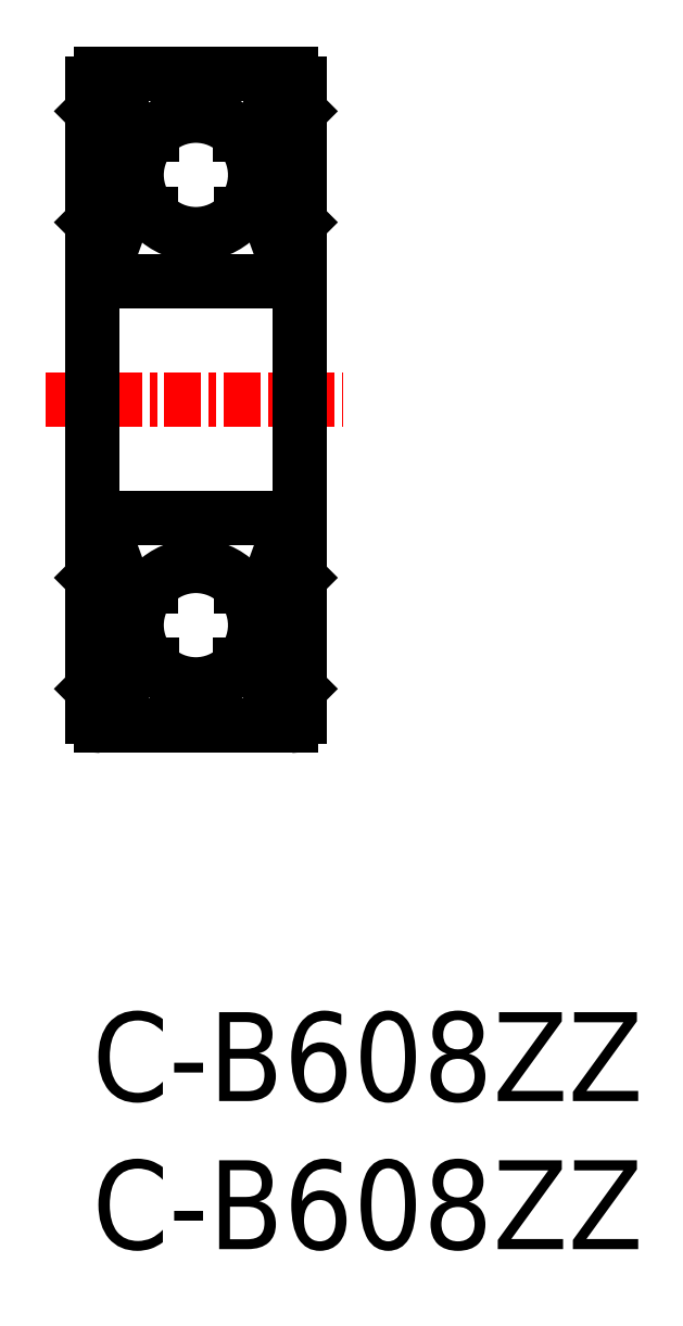
<metadata>
{"format":"dxf","ext":"dxf","renderer":"ezdxf+matplotlib","layout":"modelspace","background":"white","min_lineweight":24,"dpi":150}
</metadata>
<code>
0
SECTION
2
ENTITIES
0
LINE
8
0
10
5.861
20
14.37
30
0
11
5.02
21
14.37
31
0
0
LINE
8
0
10
5.9
20
11.72
30
0
11
4.976
21
11.72
31
0
0
LINE
8
0
10
0.3
20
9.666
30
0
11
6.7
21
9.666
31
0
0
LINE
8
0
10
6.7
20
16.67
30
0
11
0.3
21
16.67
31
0
0
CIRCLE
8
0
10
3.5
20
13.07
30
0
40
2
0
LINE
8
0
10
6.7
20
24.67
30
0
11
0.3
21
24.67
31
0
0
LINE
8
0
10
0.3
20
31.67
30
0
11
6.7
21
31.67
31
0
0
LINE
8
0
10
5.9
20
29.62
30
0
11
4.976
21
29.62
31
0
0
LINE
8
0
10
5.861
20
26.97
30
0
11
5.02
21
26.97
31
0
0
CIRCLE
8
0
10
3.5
20
28.27
30
0
40
2
0
LINE
8
CENTER
10
-1.564
20
20.67
30
0
11
8.487
21
20.67
31
0
0
LINE
8
0
10
0
20
9.966
30
0
11
0
21
20.67
31
0
0
TEXT
8
0
10
0
20
-3
30
0
40
3
1
C-B608ZZ
0
LINE
8
0
10
0.8667
20
11.72
30
0
11
0.6
21
11.98
31
0
0
LINE
8
0
10
1
20
11.77
30
0
11
0.7334
21
12.04
31
0
0
ARC
8
0
10
0.3
20
9.966
30
0
40
0.3
50
180
51
270
0
LINE
8
0
10
1.1
20
11.72
30
0
11
2.024
21
11.72
31
0
0
ARC
8
0
10
0.7011
20
10.98
30
0
40
0.2989
50
210
51
0
0
LINE
8
0
10
0.3333
20
11.02
30
0
11
0.4421
21
10.83
31
0
0
LINE
8
0
10
0.3821
20
11.2
30
0
11
0.4976
21
11.26
31
0
0
ARC
8
0
10
0.4488
20
11.08
30
0
40
0.1333
50
120
51
210
0
LINE
8
0
10
0.1
20
11.02
30
0
11
0.3333
21
11.02
31
0
0
LINE
8
0
10
3e-05
20
10.92
30
0
11
0.1
21
11.02
31
0
0
LINE
8
0
10
0.8667
20
10.98
30
0
11
0.8667
21
11.72
31
0
0
LINE
8
0
10
1
20
10.98
30
0
11
1
21
11.77
31
0
0
LINE
8
0
10
0.4976
20
11.26
30
0
11
0.5643
21
11.15
31
0
0
LINE
8
0
10
0.5643
20
11.15
30
0
11
0.4488
21
11.08
31
0
0
LINE
8
0
10
0.4488
20
11.08
30
0
11
0.5576
21
10.9
31
0
0
LINE
8
0
10
1
20
11.62
30
0
11
1.1
21
11.72
31
0
0
ARC
8
0
10
0.7011
20
10.98
30
0
40
0.1656
50
210
51
0
0
LINE
8
0
10
0.6
20
11.98
30
0
11
0.6
21
14.17
31
0
0
LINE
8
0
10
0.7334
20
14.17
30
0
11
0.7334
21
12.04
31
0
0
LINE
8
0
10
1.039
20
14.46
30
0
11
1.139
21
14.37
31
0
0
ARC
8
0
10
0.7192
20
14.68
30
0
40
0.2236
50
16.85
51
140
0
LINE
8
0
10
0.3333
20
14.57
30
0
11
0.5479
21
14.83
31
0
0
LINE
8
0
10
-1e-05
20
14.67
30
0
11
0.09999
21
14.57
31
0
0
LINE
8
0
10
0.1
20
14.57
30
0
11
0.3333
21
14.57
31
0
0
LINE
8
0
10
0.9332
20
14.75
30
0
11
1.039
21
14.46
31
0
0
LINE
8
0
10
0.7333
20
14.3
30
0
11
0.9333
21
14.3
31
0
0
LINE
8
0
10
0.9333
20
14.3
30
0
11
0.9333
21
14.17
31
0
0
LINE
8
0
10
0.9333
20
14.17
30
0
11
0.7333
21
14.17
31
0
0
ARC
8
0
10
0.7333
20
14.17
30
0
40
0.1333
50
90
51
180
0
LINE
8
0
10
1.139
20
14.37
30
0
11
1.98
21
14.37
31
0
0
ARC
8
0
10
0.3
20
16.37
30
0
40
0.3
50
90
51
180
0
LINE
8
0
10
0
20
31.37
30
0
11
0
21
20.67
31
0
0
LINE
8
0
10
0.7334
20
27.16
30
0
11
0.7334
21
29.29
31
0
0
LINE
8
0
10
0.6
20
29.35
30
0
11
0.6
21
27.16
31
0
0
ARC
8
0
10
0.3
20
24.97
30
0
40
0.3
50
180
51
270
0
LINE
8
0
10
1.039
20
26.87
30
0
11
1.139
21
26.97
31
0
0
LINE
8
0
10
0.3333
20
26.77
30
0
11
0.5479
21
26.5
31
0
0
LINE
8
0
10
0.1
20
26.77
30
0
11
0.3333
21
26.77
31
0
0
LINE
8
0
10
-1e-05
20
26.67
30
0
11
0.09999
21
26.77
31
0
0
ARC
8
0
10
0.7192
20
26.65
30
0
40
0.2236
50
220
51
343.2
0
ARC
8
0
10
0.7333
20
27.16
30
0
40
0.1333
50
180
51
270
0
LINE
8
0
10
0.9333
20
27.16
30
0
11
0.7333
21
27.16
31
0
0
LINE
8
0
10
0.9333
20
27.03
30
0
11
0.9333
21
27.16
31
0
0
LINE
8
0
10
0.7333
20
27.03
30
0
11
0.9333
21
27.03
31
0
0
LINE
8
0
10
0.9332
20
26.58
30
0
11
1.039
21
26.87
31
0
0
LINE
8
0
10
1.139
20
26.97
30
0
11
1.98
21
26.97
31
0
0
LINE
8
0
10
0.4488
20
30.25
30
0
11
0.5576
21
30.43
31
0
0
LINE
8
0
10
1
20
30.35
30
0
11
1
21
29.56
31
0
0
LINE
8
0
10
0.8667
20
30.35
30
0
11
0.8667
21
29.62
31
0
0
ARC
8
0
10
0.4488
20
30.25
30
0
40
0.1333
50
150
51
240
0
LINE
8
0
10
1.1
20
29.62
30
0
11
2.024
21
29.62
31
0
0
LINE
8
0
10
0.3821
20
30.13
30
0
11
0.4976
21
30.07
31
0
0
LINE
8
0
10
1
20
29.72
30
0
11
1.1
21
29.62
31
0
0
LINE
8
0
10
0.5643
20
30.18
30
0
11
0.4488
21
30.25
31
0
0
LINE
8
0
10
0.4976
20
30.07
30
0
11
0.5643
21
30.18
31
0
0
LINE
8
0
10
1
20
29.56
30
0
11
0.7334
21
29.29
31
0
0
LINE
8
0
10
0.8667
20
29.62
30
0
11
0.6
21
29.35
31
0
0
LINE
8
0
10
0.3333
20
30.32
30
0
11
0.4421
21
30.5
31
0
0
LINE
8
0
10
3e-05
20
30.42
30
0
11
0.1
21
30.32
31
0
0
LINE
8
0
10
0.1
20
30.32
30
0
11
0.3333
21
30.32
31
0
0
ARC
8
0
10
0.7011
20
30.35
30
0
40
0.2989
50
0
51
150
0
ARC
8
0
10
0.7011
20
30.35
30
0
40
0.1656
50
0
51
150
0
ARC
8
0
10
0.3
20
31.37
30
0
40
0.3
50
90
51
180
0
LINE
8
0
10
7
20
9.966
30
0
11
7
21
20.67
31
0
0
LINE
8
0
10
6
20
11.77
30
0
11
6.267
21
12.04
31
0
0
LINE
8
0
10
6.133
20
11.72
30
0
11
6.4
21
11.98
31
0
0
ARC
8
0
10
6.7
20
9.966
30
0
40
0.3
50
270
51
0
0
LINE
8
0
10
7
20
10.92
30
0
11
6.9
21
11.02
31
0
0
ARC
8
0
10
6.299
20
10.98
30
0
40
0.2989
50
180
51
330
0
ARC
8
0
10
6.299
20
10.98
30
0
40
0.1656
50
180
51
330
0
LINE
8
0
10
6
20
11.62
30
0
11
5.9
21
11.72
31
0
0
LINE
8
0
10
6
20
10.98
30
0
11
6
21
11.77
31
0
0
LINE
8
0
10
6.133
20
10.98
30
0
11
6.133
21
11.72
31
0
0
LINE
8
0
10
6.618
20
11.2
30
0
11
6.502
21
11.26
31
0
0
LINE
8
0
10
6.551
20
11.08
30
0
11
6.442
21
10.9
31
0
0
LINE
8
0
10
6.436
20
11.15
30
0
11
6.551
21
11.08
31
0
0
LINE
8
0
10
6.502
20
11.26
30
0
11
6.436
21
11.15
31
0
0
LINE
8
0
10
6.667
20
11.02
30
0
11
6.558
21
10.83
31
0
0
LINE
8
0
10
6.9
20
11.02
30
0
11
6.667
21
11.02
31
0
0
ARC
8
0
10
6.551
20
11.08
30
0
40
0.1333
50
330
51
60
0
LINE
8
0
10
6.267
20
14.17
30
0
11
6.267
21
12.04
31
0
0
LINE
8
0
10
6.4
20
11.98
30
0
11
6.4
21
14.17
31
0
0
LINE
8
0
10
7
20
12.64
30
0
11
7
21
12.64
31
0
0
LINE
8
0
10
7
20
14.67
30
0
11
6.9
21
14.57
31
0
0
ARC
8
0
10
6.281
20
14.68
30
0
40
0.2236
50
40
51
163.2
0
LINE
8
0
10
6.067
20
14.17
30
0
11
6.267
21
14.17
31
0
0
LINE
8
0
10
6.267
20
14.3
30
0
11
6.067
21
14.3
31
0
0
LINE
8
0
10
6.067
20
14.75
30
0
11
5.961
21
14.46
31
0
0
LINE
8
0
10
5.961
20
14.46
30
0
11
5.861
21
14.37
31
0
0
LINE
8
0
10
6.067
20
14.3
30
0
11
6.067
21
14.17
31
0
0
LINE
8
0
10
6.667
20
14.57
30
0
11
6.452
21
14.83
31
0
0
ARC
8
0
10
6.267
20
14.17
30
0
40
0.1333
50
5e-05
51
90
0
LINE
8
0
10
6.9
20
14.57
30
0
11
6.667
21
14.57
31
0
0
LINE
8
0
10
7
20
15.32
30
0
11
7
21
15.32
31
0
0
ARC
8
0
10
6.7
20
16.37
30
0
40
0.3
50
0
51
90
0
LINE
8
0
10
7
20
31.37
30
0
11
7
21
20.67
31
0
0
LINE
8
0
10
6.4
20
29.35
30
0
11
6.4
21
27.16
31
0
0
LINE
8
0
10
6.267
20
27.16
30
0
11
6.267
21
29.29
31
0
0
ARC
8
0
10
6.7
20
24.97
30
0
40
0.3
50
270
51
0
0
LINE
8
0
10
7
20
26.67
30
0
11
6.9
21
26.77
31
0
0
ARC
8
0
10
6.281
20
26.65
30
0
40
0.2236
50
196.8
51
320
0
LINE
8
0
10
6.267
20
27.03
30
0
11
6.067
21
27.03
31
0
0
LINE
8
0
10
6.067
20
27.16
30
0
11
6.267
21
27.16
31
0
0
LINE
8
0
10
6.067
20
27.03
30
0
11
6.067
21
27.16
31
0
0
LINE
8
0
10
5.961
20
26.87
30
0
11
5.861
21
26.97
31
0
0
LINE
8
0
10
6.067
20
26.58
30
0
11
5.961
21
26.87
31
0
0
LINE
8
0
10
6.9
20
26.77
30
0
11
6.667
21
26.77
31
0
0
ARC
8
0
10
6.267
20
27.16
30
0
40
0.1333
50
270
51
360
0
LINE
8
0
10
6.667
20
26.77
30
0
11
6.452
21
26.5
31
0
0
ARC
8
0
10
6.551
20
30.25
30
0
40
0.1333
50
300
51
30
0
LINE
8
0
10
6.133
20
30.35
30
0
11
6.133
21
29.62
31
0
0
LINE
8
0
10
6
20
30.35
30
0
11
6
21
29.56
31
0
0
LINE
8
0
10
6.551
20
30.25
30
0
11
6.442
21
30.43
31
0
0
LINE
8
0
10
6.133
20
29.62
30
0
11
6.4
21
29.35
31
0
0
LINE
8
0
10
6
20
29.56
30
0
11
6.267
21
29.29
31
0
0
LINE
8
0
10
6
20
29.72
30
0
11
5.9
21
29.62
31
0
0
LINE
8
0
10
6.502
20
30.07
30
0
11
6.436
21
30.18
31
0
0
LINE
8
0
10
6.436
20
30.18
30
0
11
6.551
21
30.25
31
0
0
LINE
8
0
10
6.618
20
30.13
30
0
11
6.502
21
30.07
31
0
0
ARC
8
0
10
6.7
20
31.37
30
0
40
0.3
50
0
51
90
0
LINE
8
0
10
7
20
30.42
30
0
11
6.9
21
30.32
31
0
0
ARC
8
0
10
6.299
20
30.35
30
0
40
0.1656
50
30
51
180
0
ARC
8
0
10
6.299
20
30.35
30
0
40
0.2989
50
30
51
180
0
LINE
8
0
10
6.9
20
30.32
30
0
11
6.667
21
30.32
31
0
0
LINE
8
0
10
6.667
20
30.32
30
0
11
6.558
21
30.5
31
0
0
TEXT
8
0
10
0
20
-8
30
0
40
3
1
C-B608ZZ
0
ENDSEC
0
EOF

</code>
